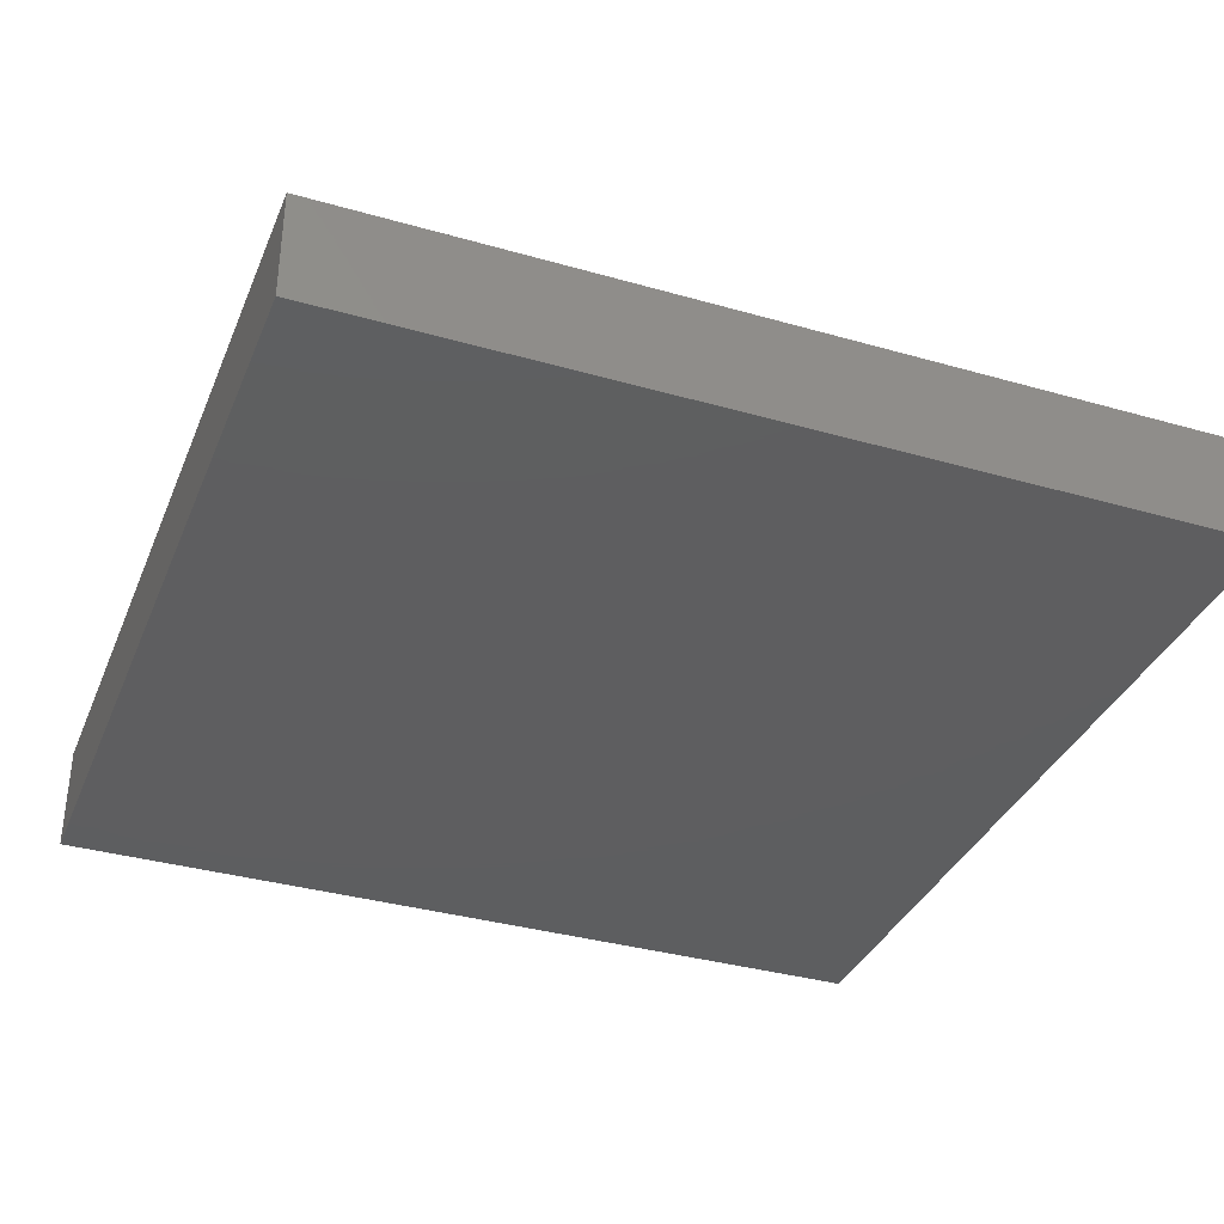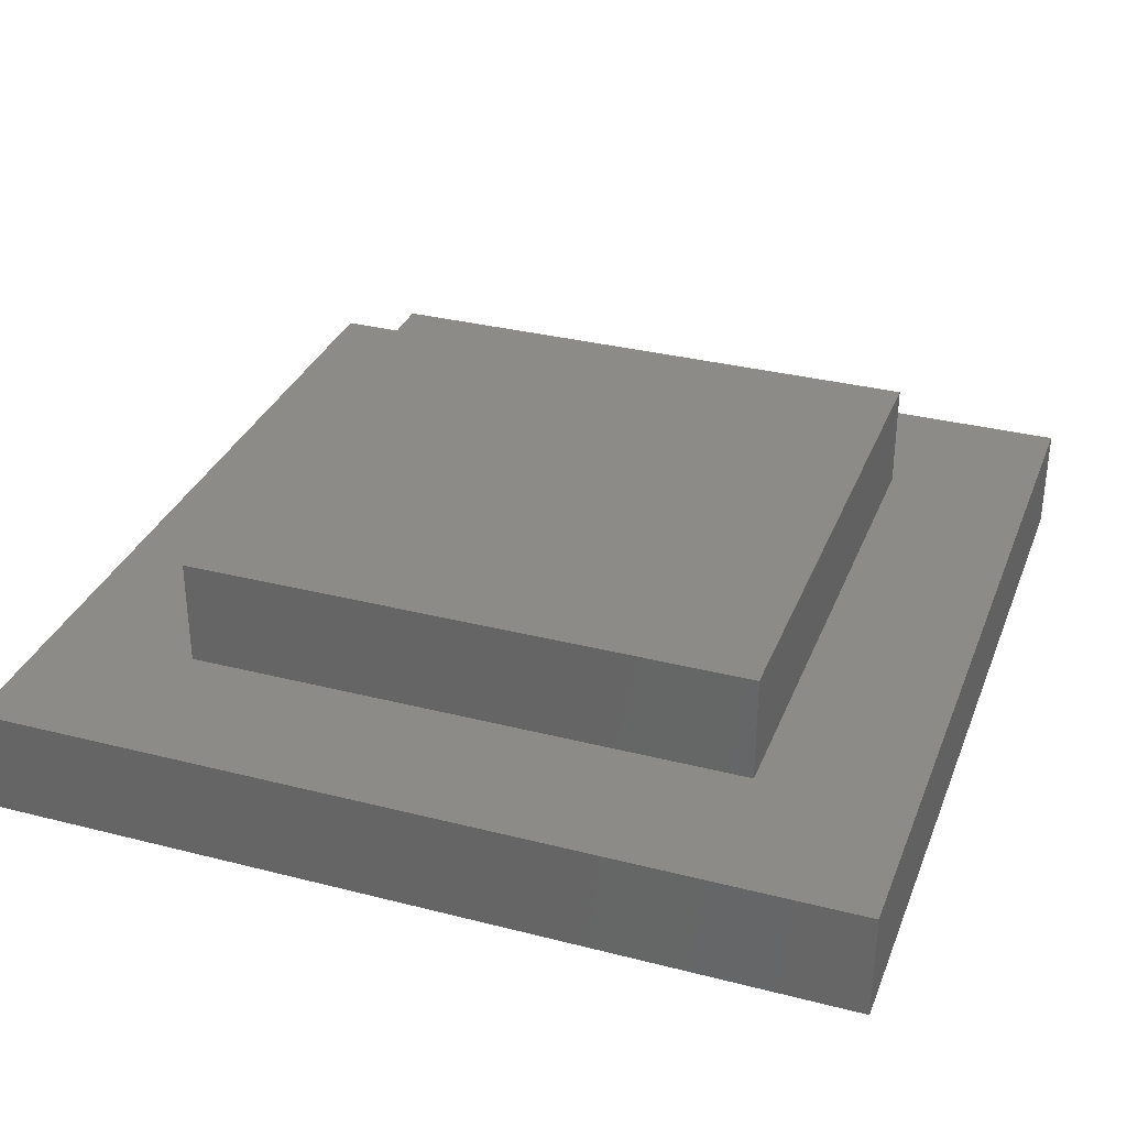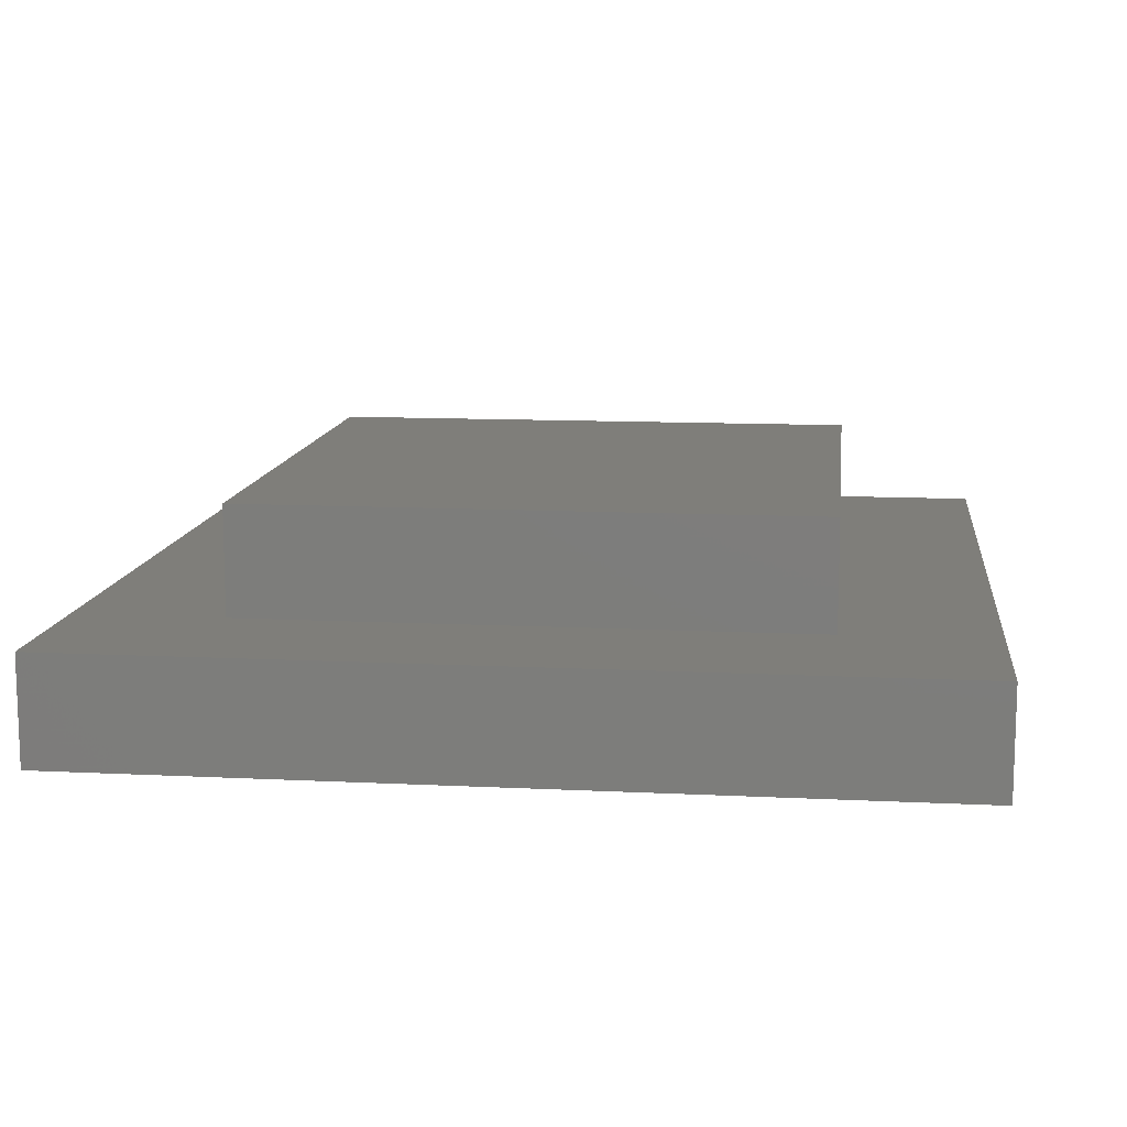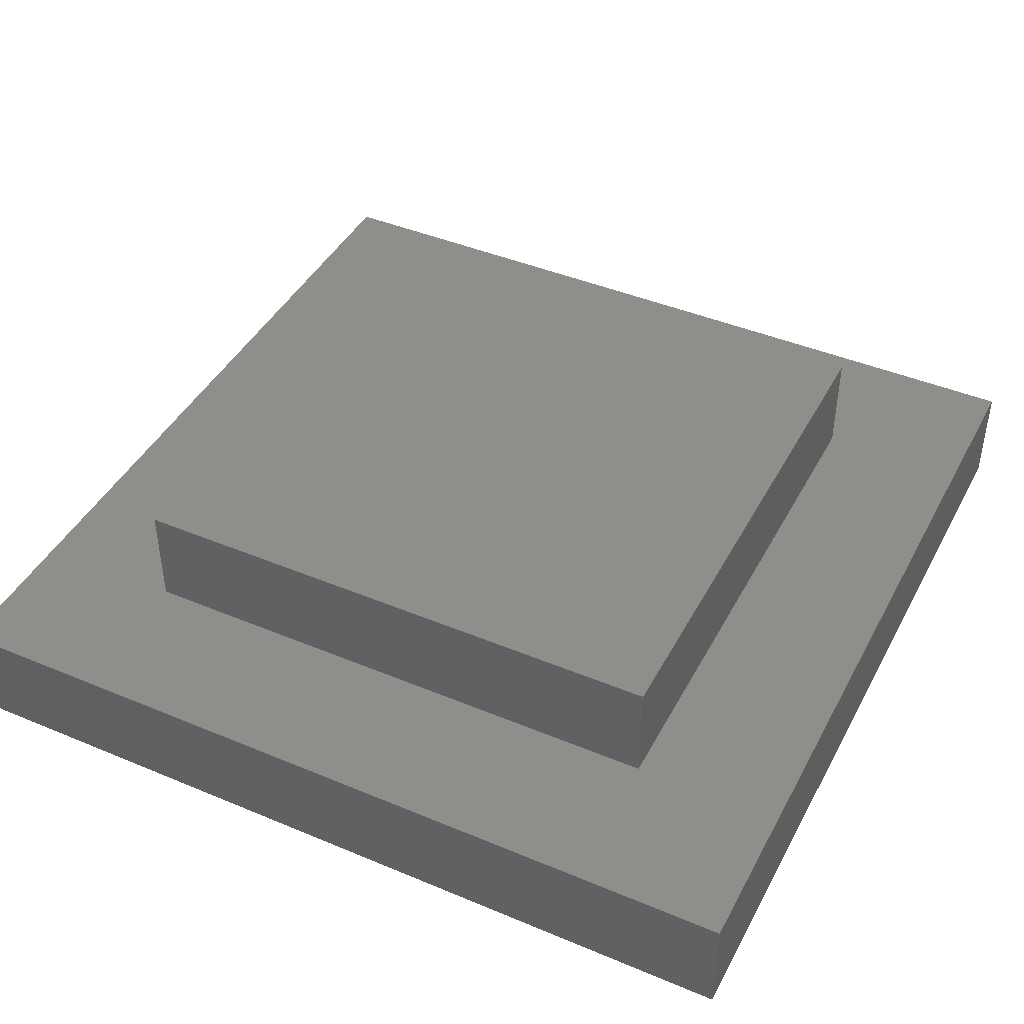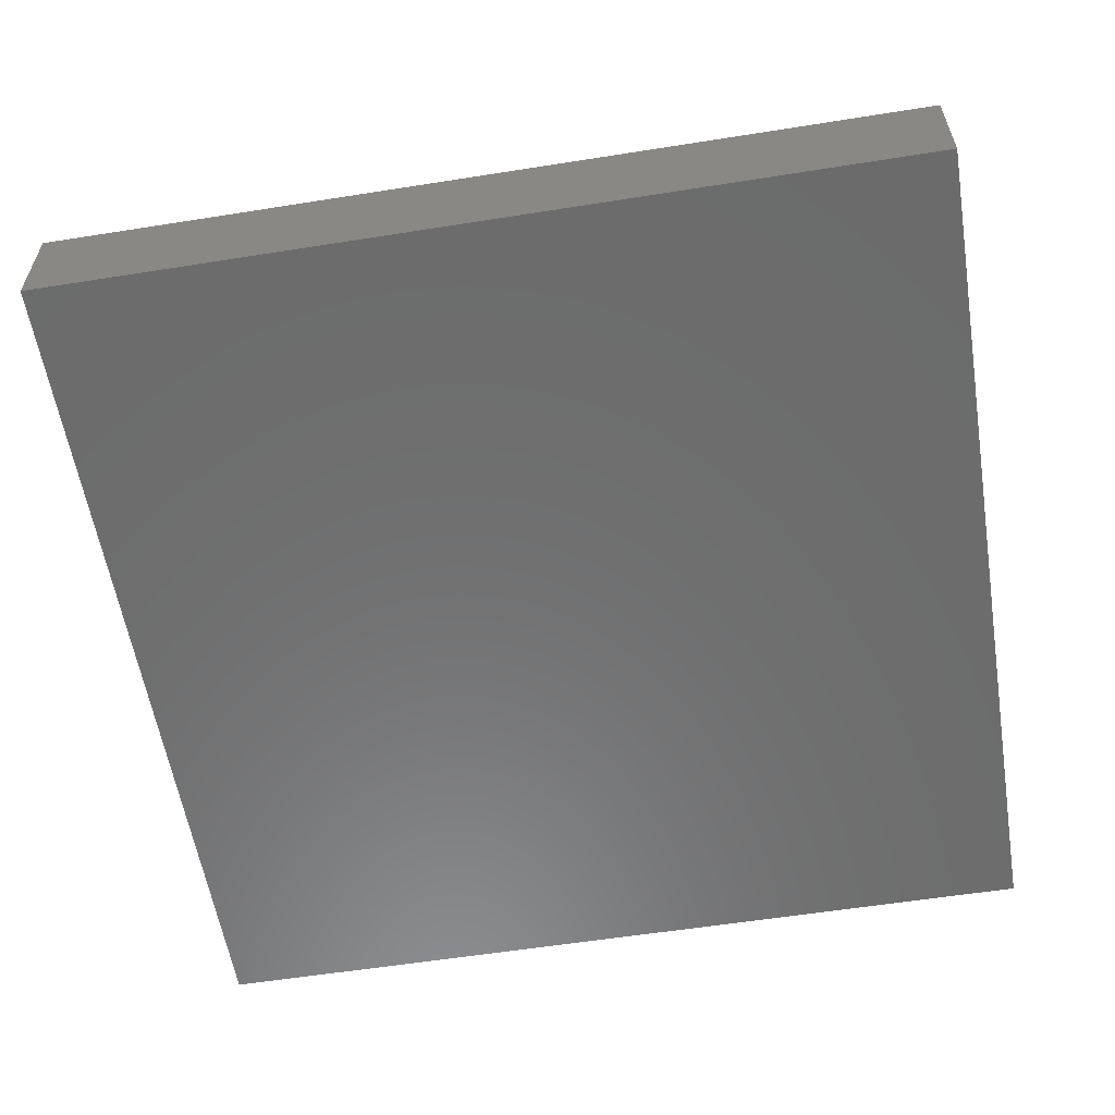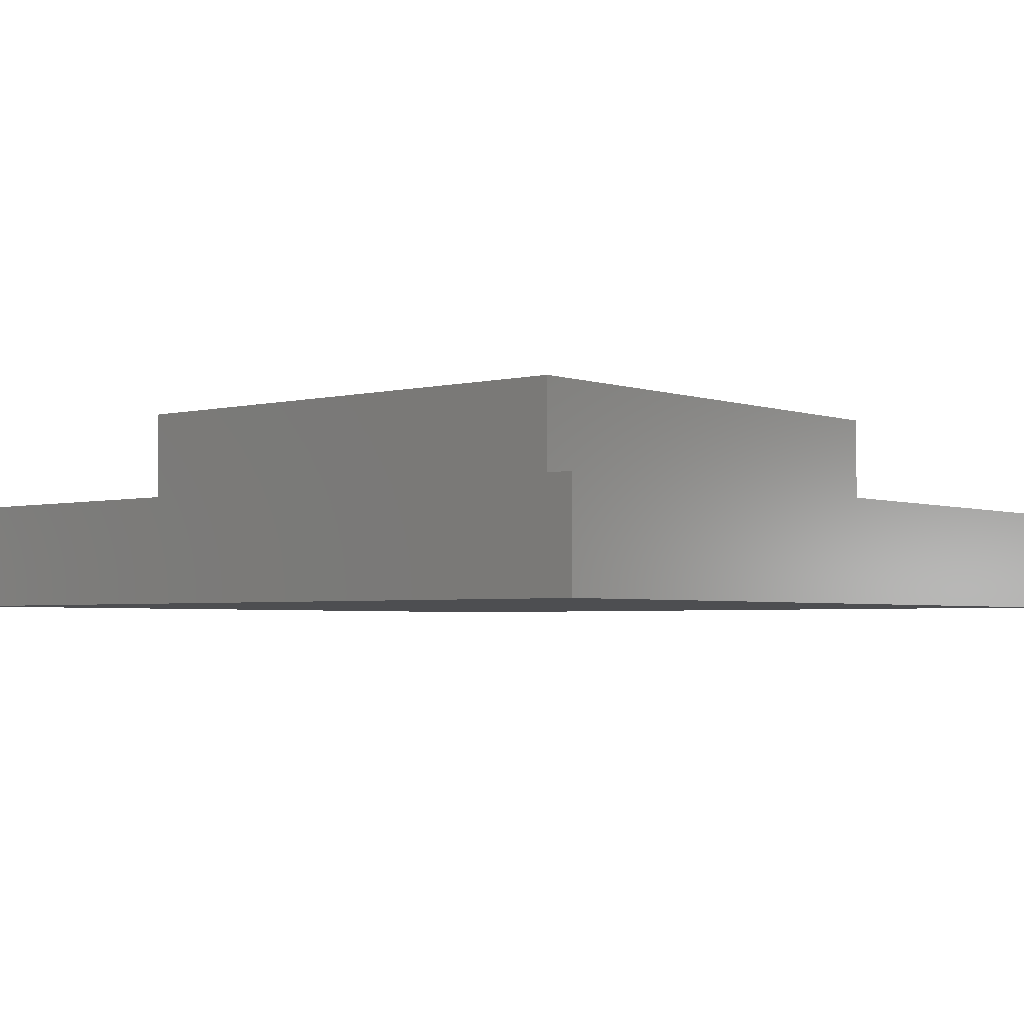
<metadata>
{"format":"stl","ext":"stl","renderer":"f3d","projection":"perspective","resolution":1024,"background":"white","views":[{"elev":-35.6,"azim":-110.7,"up":"+Z"},{"elev":32.6,"azim":-70.5,"up":"+Z"},{"elev":11.8,"azim":-83.2,"up":"+Z"},{"elev":43.1,"azim":-153.6,"up":"+Z"},{"elev":-58.2,"azim":-170.7,"up":"+Z"},{"elev":-3.3,"azim":-139.8,"up":"+Z"}]}
</metadata>
<code>
# stl→obj: 16 verts, 28 faces
v 80 0 10
v 80 80 0
v 80 80 10
v 80 0 0
v 66.16 66.16 10
v 13.84 66.16 10
v 0 80 10
v 13.84 13.84 10
v 66.16 13.84 10
v 0 0 10
v 0 0 0
v 0 80 0
v 13.84 66.16 20
v 13.84 13.84 20
v 66.16 66.16 20
v 66.16 13.84 20
f 1 2 3
f 2 1 4
f 3 5 1
f 3 6 5
f 6 7 8
f 7 6 3
f 9 1 5
f 8 1 9
f 8 10 1
f 10 8 7
f 11 7 12
f 7 11 10
f 2 7 3
f 7 2 12
f 11 1 10
f 1 11 4
f 8 13 6
f 13 8 14
f 5 13 15
f 13 5 6
f 16 5 15
f 5 16 9
f 13 16 15
f 16 13 14
f 8 16 14
f 16 8 9
f 11 2 4
f 2 11 12

</code>
